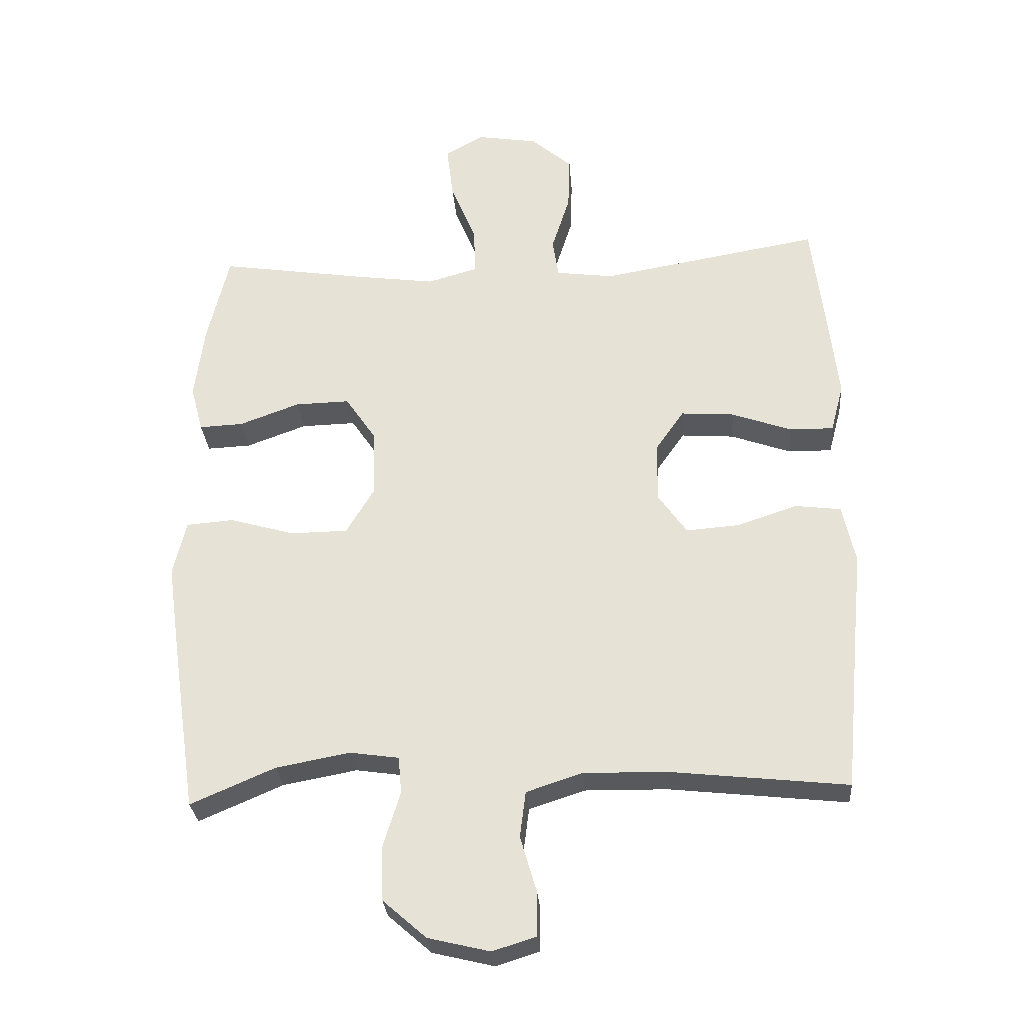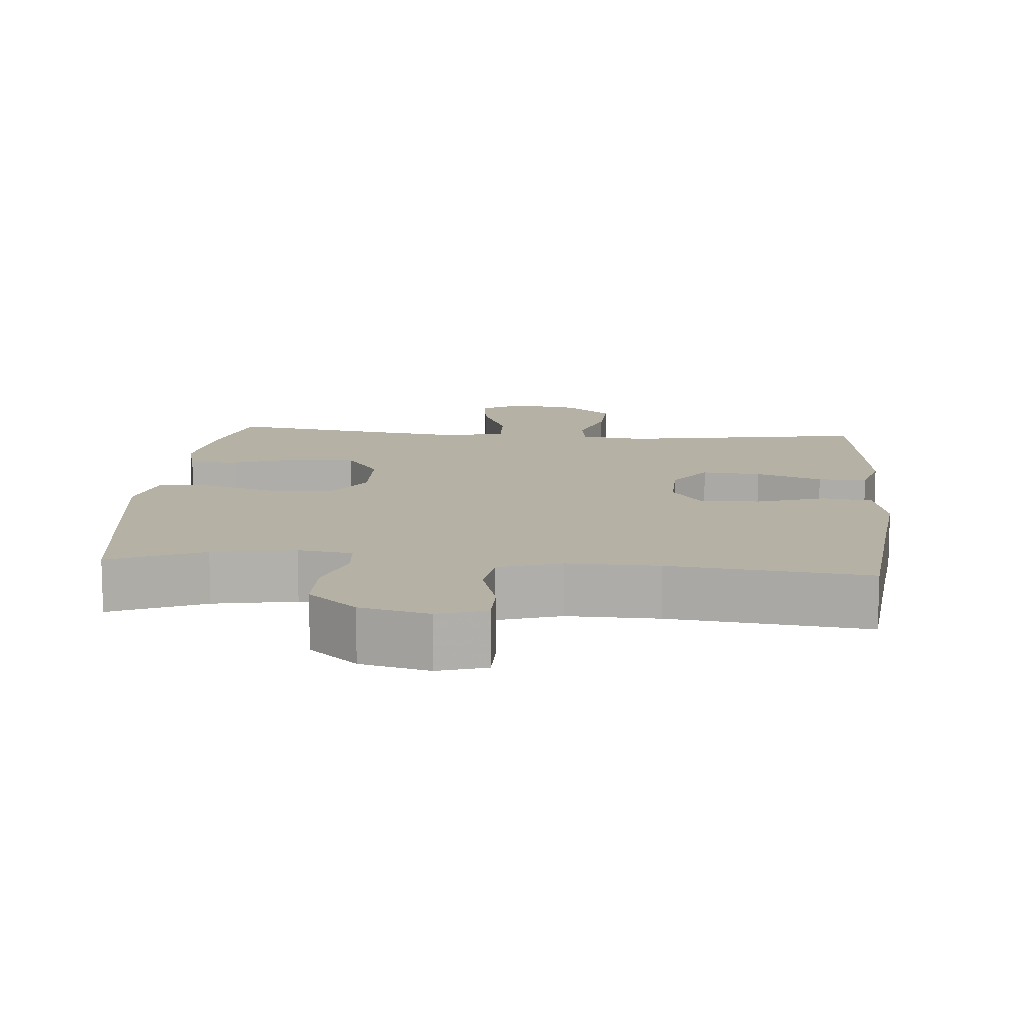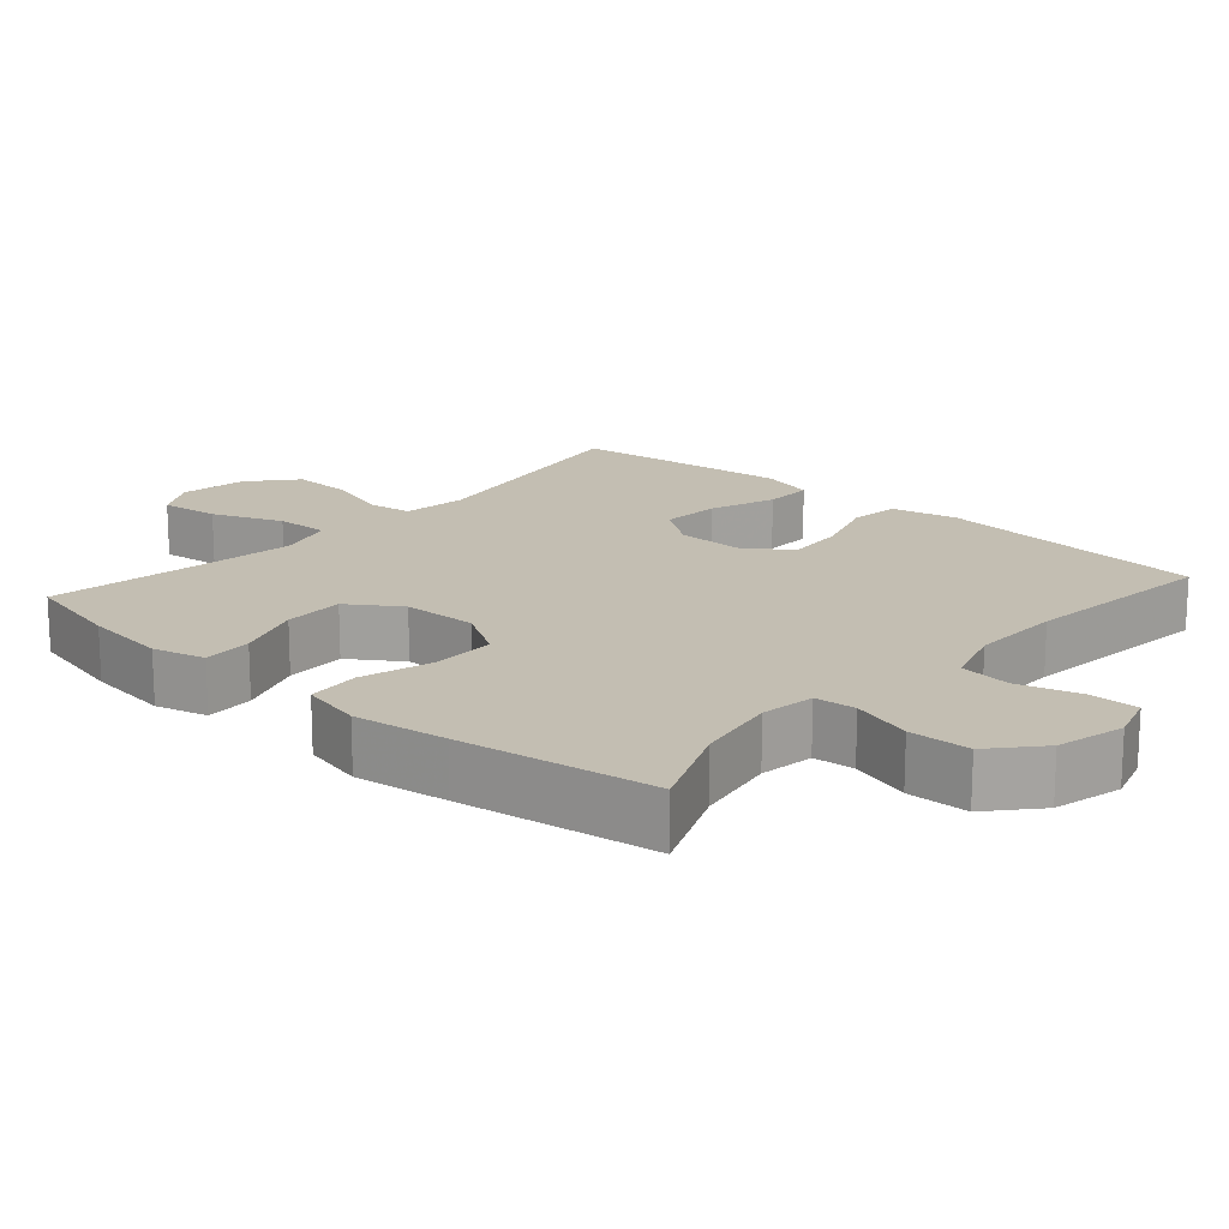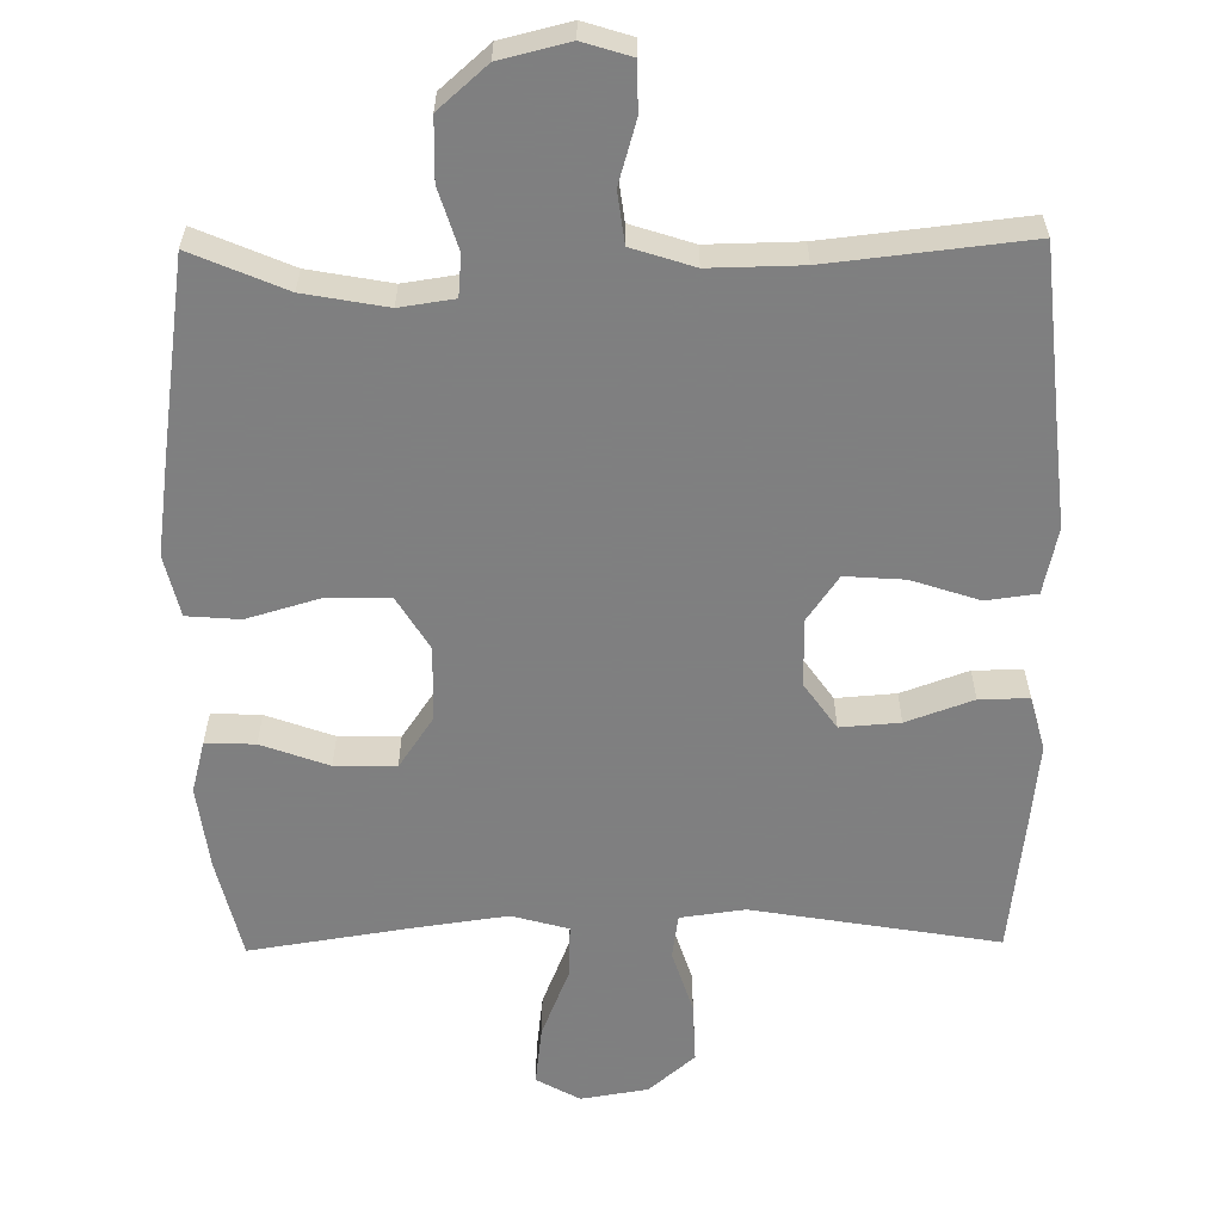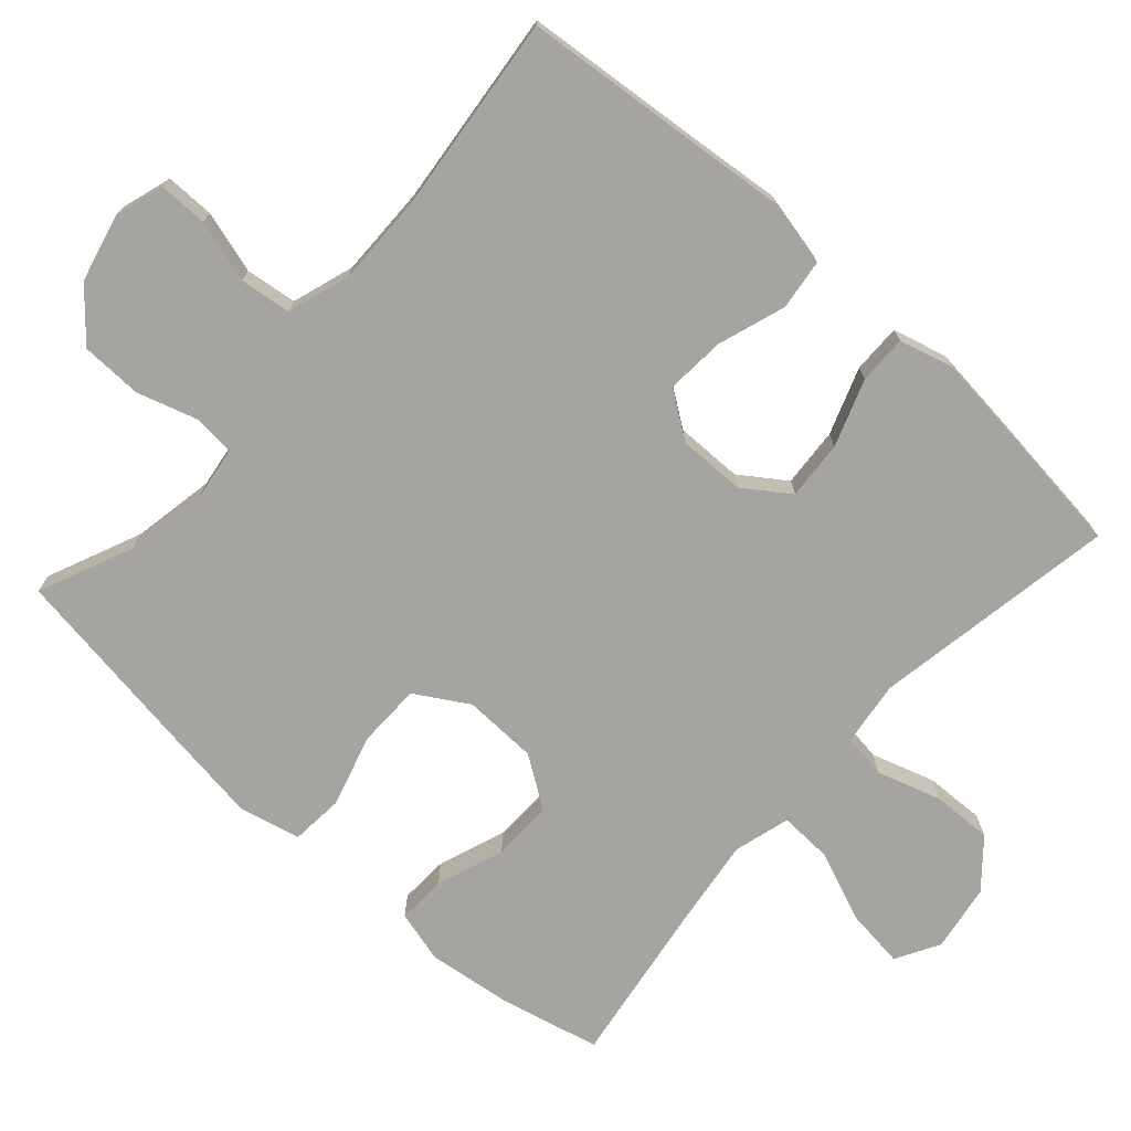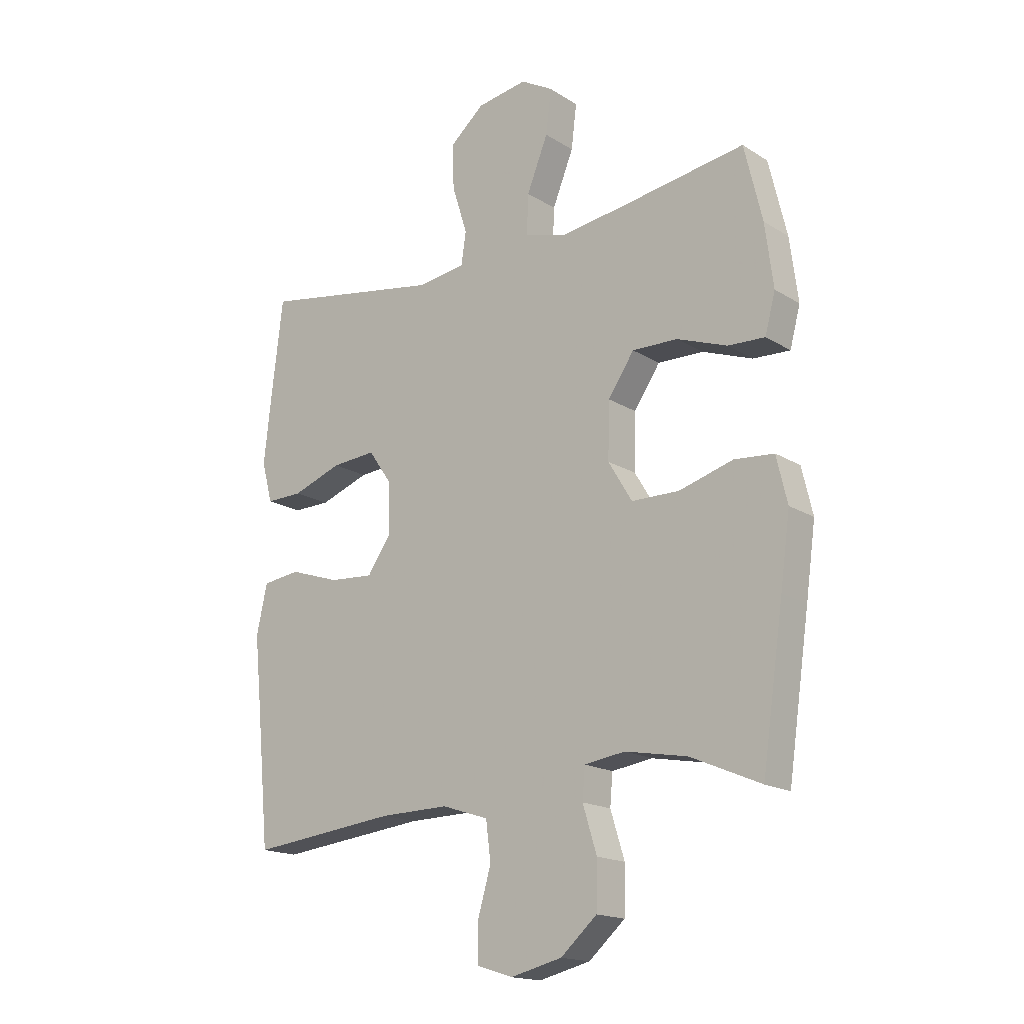
<metadata>
{"format":"obj","ext":"obj","renderer":"f3d","projection":"perspective","resolution":1024,"background":"white","views":[{"elev":-29.2,"azim":-175.5,"up":"+Z"},{"elev":12.0,"azim":-174.9,"up":"+Y"},{"elev":17.3,"azim":131.5,"up":"+Y"},{"elev":-59.9,"azim":-179.2,"up":"+Y"},{"elev":-73.5,"azim":-131.9,"up":"+Y"},{"elev":-17.1,"azim":39.1,"up":"+Z"}]}
</metadata>
<code>
v -0.5 0.07 -0.5
v -0.523 0.07 -0.259
v -0.537 0.07 -0.121
v -0.517 0.07 -0.03
v -0.447 0.07 -0.021
v -0.354 0.07 -0.052
v -0.272 0.07 -0.058
v -0.228 0.07 0.005
v -0.229 0.07 0.098
v -0.273 0.07 0.161
v -0.355 0.07 0.155
v -0.447 0.07 0.122
v -0.515 0.07 0.121
v -0.535 0.07 0.196
v -0.522 0.07 0.314
v -0.5 0.07 0.5
v -0.161 0.07 0.442
v -0.072 0.07 0.454
v -0.063 0.07 0.515
v -0.091 0.07 0.603
v -0.094 0.07 0.687
v -0.03 0.07 0.742
v 0.063 0.07 0.757
v 0.123 0.07 0.723
v 0.113 0.07 0.641
v 0.074 0.07 0.544
v 0.071 0.07 0.47
v 0.149 0.07 0.448
v 0.273 0.07 0.465
v 0.5 0.07 0.5
v 0.533 0.07 0.361
v 0.548 0.07 0.245
v 0.529 0.07 0.173
v 0.461 0.07 0.176
v 0.368 0.07 0.21
v 0.284 0.07 0.212
v 0.236 0.07 0.141
v 0.233 0.07 0.038
v 0.277 0.07 -0.035
v 0.365 0.07 -0.036
v 0.465 0.07 -0.007
v 0.538 0.07 -0.013
v 0.558 0.07 -0.098
v 0.54 0.07 -0.227
v 0.5 0.07 -0.5
v 0.37 0.07 -0.444
v 0.256 0.07 -0.423
v 0.181 0.07 -0.434
v 0.176 0.07 -0.491
v 0.202 0.07 -0.575
v 0.2 0.07 -0.66
v 0.133 0.07 -0.719
v 0.038 0.07 -0.742
v -0.029 0.07 -0.721
v -0.029 0.07 -0.653
v -0.004 0.07 -0.567
v -0.013 0.07 -0.496
v -0.099 0.07 -0.468
v -0.226 0.07 -0.47
v -0.5 0 -0.5
v -0.523 0 -0.259
v -0.537 0 -0.121
v -0.517 0 -0.03
v -0.447 0 -0.021
v -0.354 0 -0.052
v -0.272 0 -0.058
v -0.228 0 0.005
v -0.229 0 0.098
v -0.273 0 0.161
v -0.355 0 0.155
v -0.447 0 0.122
v -0.515 0 0.121
v -0.535 0 0.196
v -0.522 0 0.314
v -0.5 0 0.5
v -0.161 0 0.442
v -0.072 0 0.454
v -0.063 0 0.515
v -0.091 0 0.603
v -0.094 0 0.687
v -0.03 0 0.742
v 0.063 0 0.757
v 0.123 0 0.723
v 0.113 0 0.641
v 0.074 0 0.544
v 0.071 0 0.47
v 0.149 0 0.448
v 0.273 0 0.465
v 0.5 0 0.5
v 0.533 0 0.361
v 0.548 0 0.245
v 0.529 0 0.173
v 0.461 0 0.176
v 0.368 0 0.21
v 0.284 0 0.212
v 0.236 0 0.141
v 0.233 0 0.038
v 0.277 0 -0.035
v 0.365 0 -0.036
v 0.465 0 -0.007
v 0.538 0 -0.013
v 0.558 0 -0.098
v 0.54 0 -0.227
v 0.5 0 -0.5
v 0.37 0 -0.444
v 0.256 0 -0.423
v 0.181 0 -0.434
v 0.176 0 -0.491
v 0.202 0 -0.575
v 0.2 0 -0.66
v 0.133 0 -0.719
v 0.038 0 -0.742
v -0.029 0 -0.721
v -0.029 0 -0.653
v -0.004 0 -0.567
v -0.013 0 -0.496
v -0.099 0 -0.468
v -0.226 0 -0.47
f 54 55 56
f 53 54 56
f 52 53 56
f 51 52 56
f 50 51 56
f 49 50 56
f 48 49 56 57
f 44 45 46
f 43 44 46
f 42 43 46
f 41 42 46
f 40 41 46
f 39 40 46 47
f 38 39 47 48
f 33 34 35
f 32 33 35
f 31 32 35
f 30 31 35
f 29 30 35
f 28 29 35 36
f 27 28 36 37
f 24 25 26
f 23 24 26
f 22 23 26
f 21 22 26
f 20 21 26
f 19 20 26
f 18 19 26 27
f 48 57 58
f 38 48 58
f 37 38 58
f 27 37 58
f 18 27 58
f 17 18 58
f 15 16 17
f 14 15 17
f 13 14 17
f 12 13 17
f 11 12 17
f 4 5 6
f 3 4 6
f 2 3 6
f 2 6 7
f 1 2 7
f 59 1 7
f 58 59 7 8
f 17 58 8 9
f 10 11 17
f 9 10 17
f 115 114 113
f 115 113 112
f 115 112 111
f 115 111 110
f 115 110 109
f 115 109 108
f 116 115 108 107
f 105 104 103
f 105 103 102
f 105 102 101
f 105 101 100
f 105 100 99
f 106 105 99 98
f 107 106 98 97
f 94 93 92
f 94 92 91
f 94 91 90
f 94 90 89
f 94 89 88
f 95 94 88 87
f 96 95 87 86
f 85 84 83
f 85 83 82
f 85 82 81
f 85 81 80
f 85 80 79
f 85 79 78
f 86 85 78 77
f 117 116 107
f 117 107 97
f 117 97 96
f 117 96 86
f 117 86 77
f 117 77 76
f 76 75 74
f 76 74 73
f 76 73 72
f 76 72 71
f 76 71 70
f 65 64 63
f 65 63 62
f 65 62 61
f 66 65 61
f 66 61 60
f 66 60 118
f 67 66 118 117
f 68 67 117 76
f 76 70 69
f 76 69 68
f 1 60 61 2
f 2 61 62 3
f 3 62 63 4
f 4 63 64 5
f 5 64 65 6
f 6 65 66 7
f 7 66 67 8
f 8 67 68 9
f 9 68 69 10
f 10 69 70 11
f 11 70 71 12
f 12 71 72 13
f 13 72 73 14
f 14 73 74 15
f 15 74 75 16
f 16 75 76 17
f 17 76 77 18
f 18 77 78 19
f 19 78 79 20
f 20 79 80 21
f 21 80 81 22
f 22 81 82 23
f 23 82 83 24
f 24 83 84 25
f 25 84 85 26
f 26 85 86 27
f 27 86 87 28
f 28 87 88 29
f 29 88 89 30
f 30 89 90 31
f 31 90 91 32
f 32 91 92 33
f 33 92 93 34
f 34 93 94 35
f 35 94 95 36
f 36 95 96 37
f 37 96 97 38
f 38 97 98 39
f 39 98 99 40
f 40 99 100 41
f 41 100 101 42
f 42 101 102 43
f 43 102 103 44
f 44 103 104 45
f 45 104 105 46
f 46 105 106 47
f 47 106 107 48
f 48 107 108 49
f 49 108 109 50
f 50 109 110 51
f 51 110 111 52
f 52 111 112 53
f 53 112 113 54
f 54 113 114 55
f 55 114 115 56
f 56 115 116 57
f 57 116 117 58
f 58 117 118 59
f 59 118 60 1

</code>
